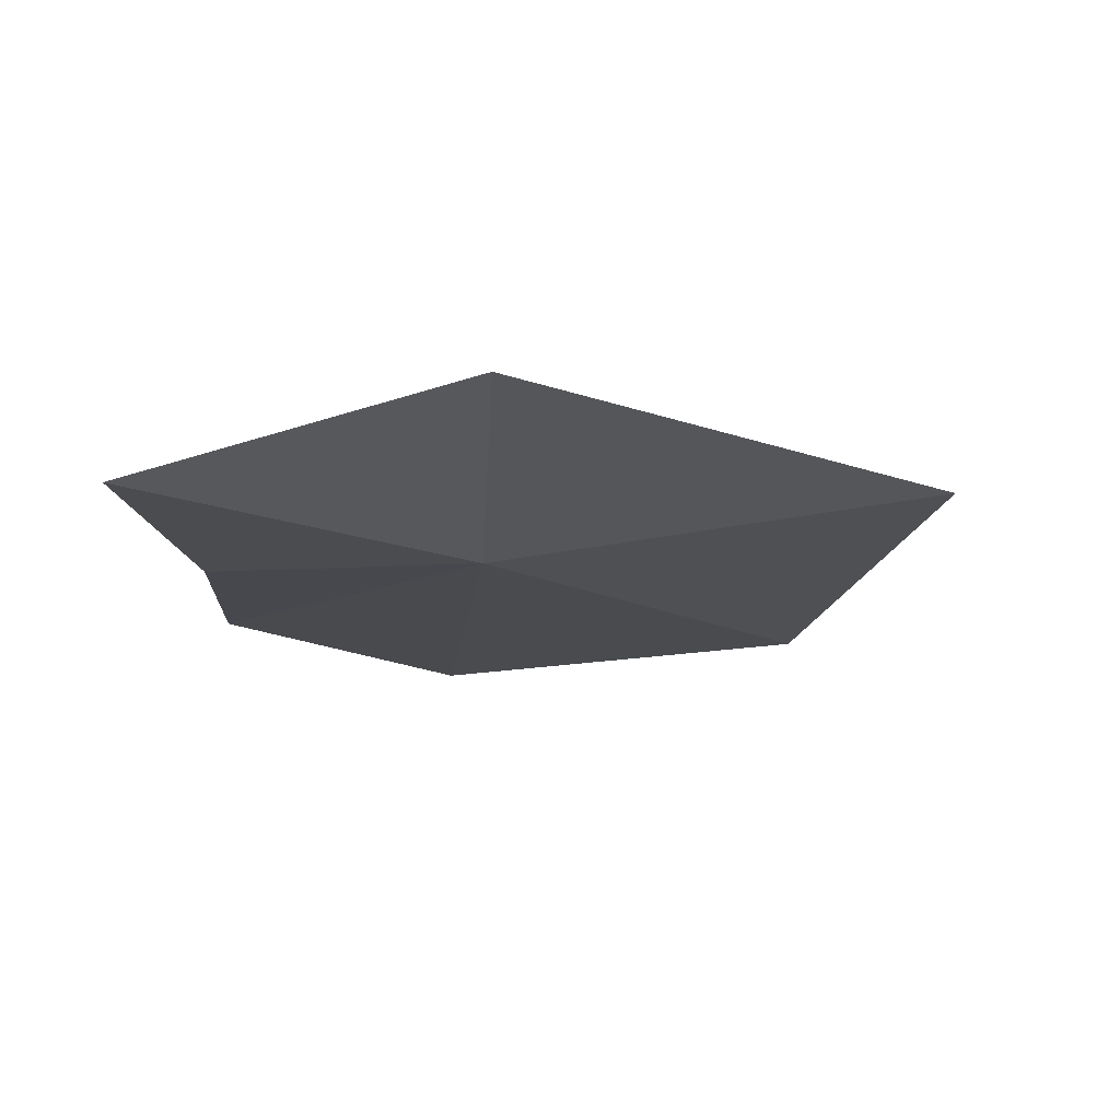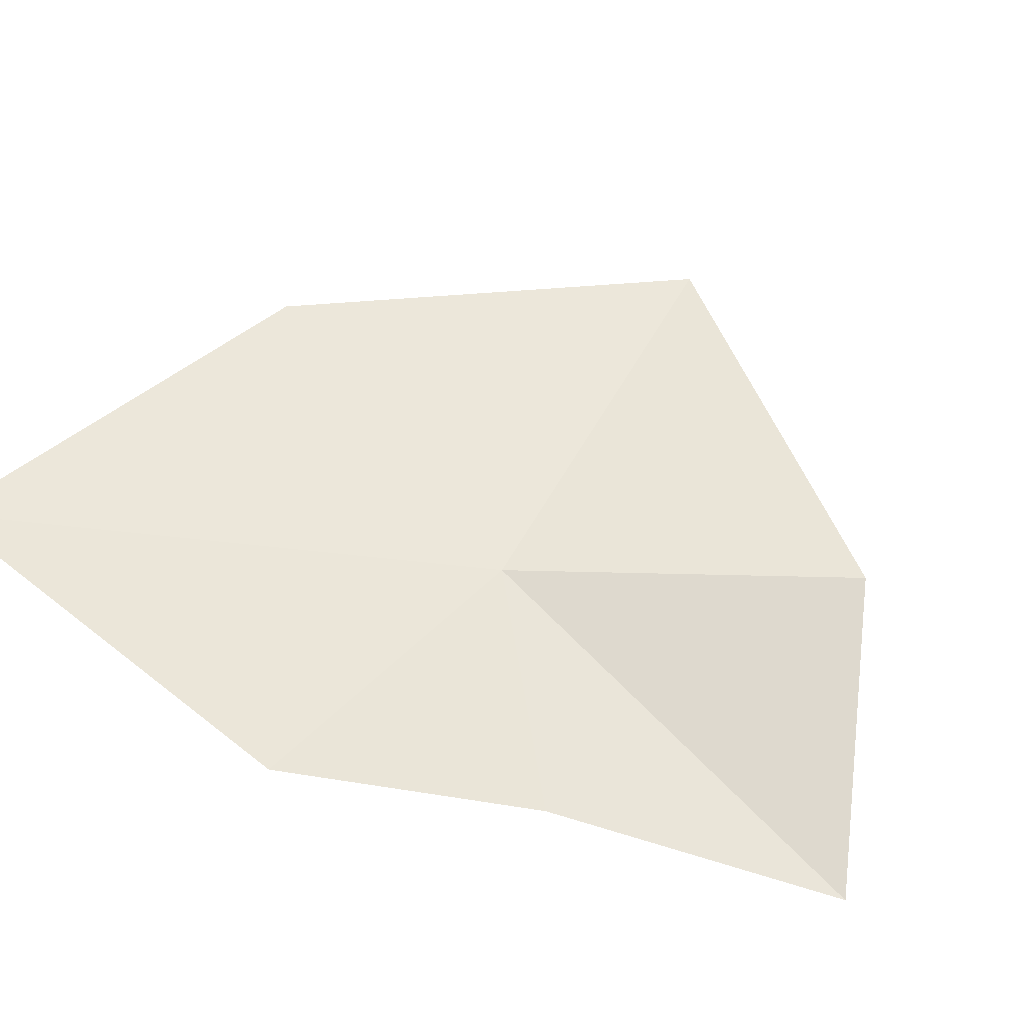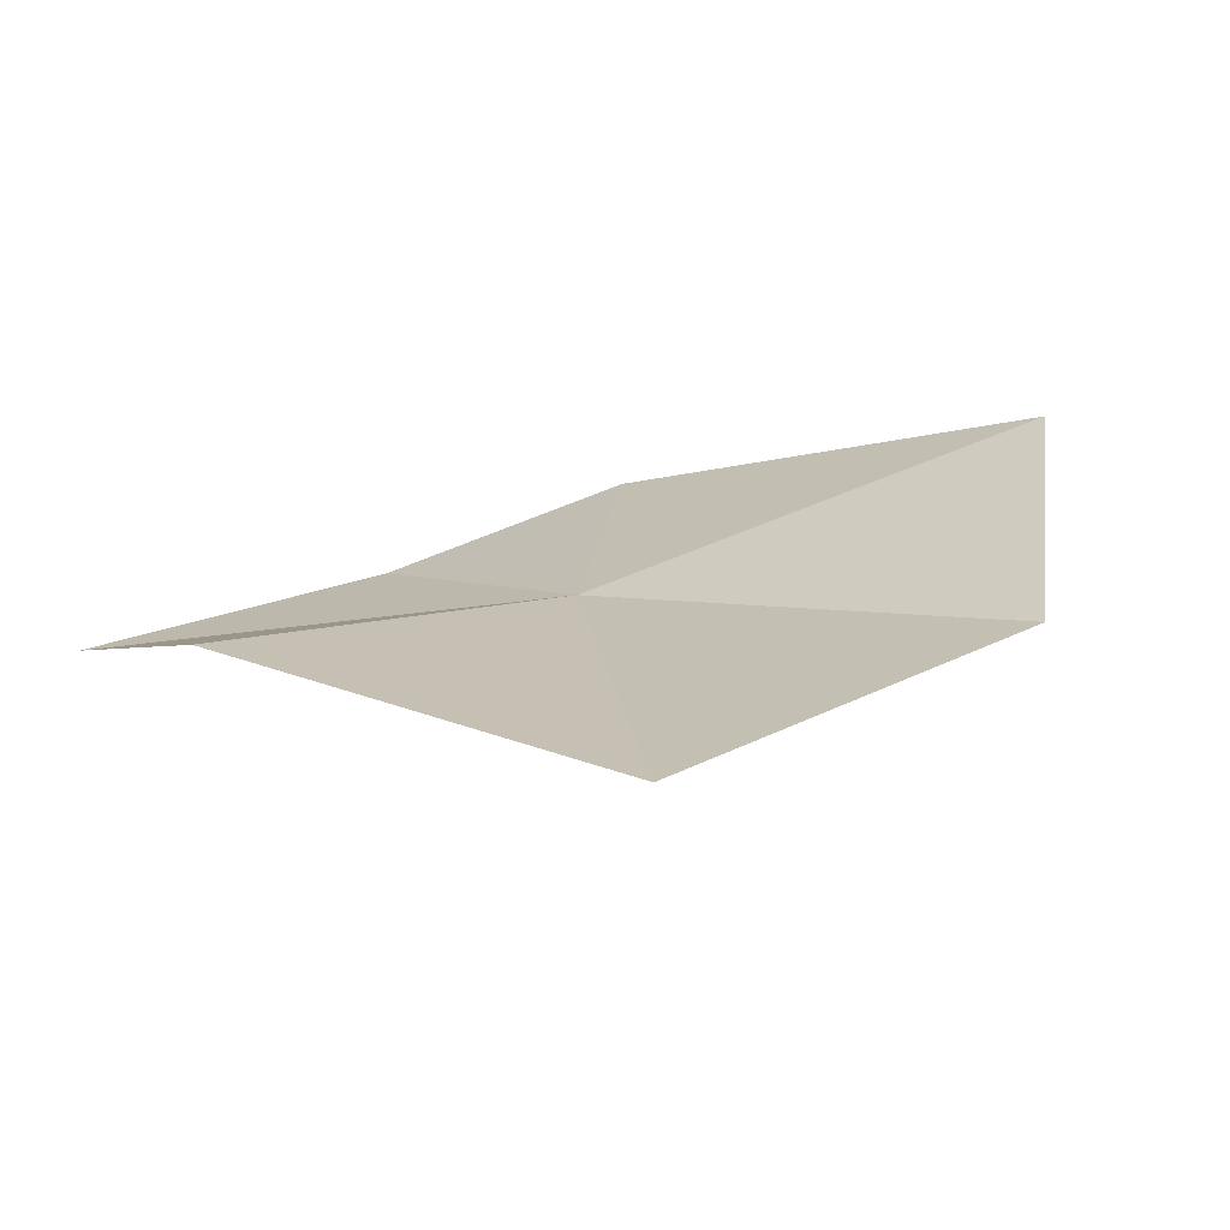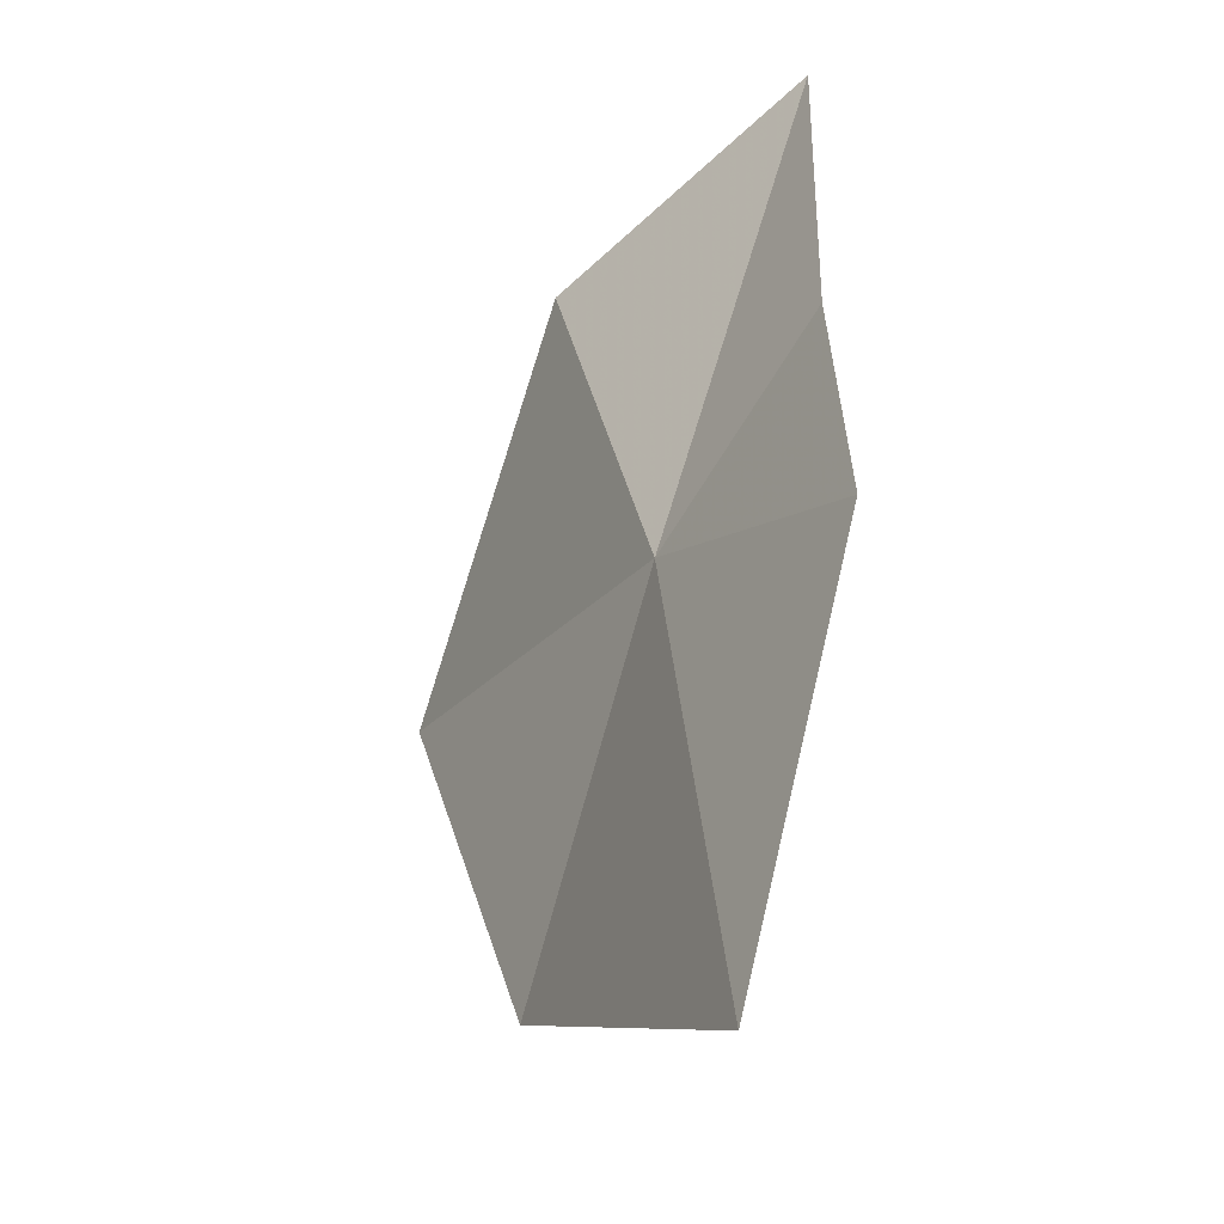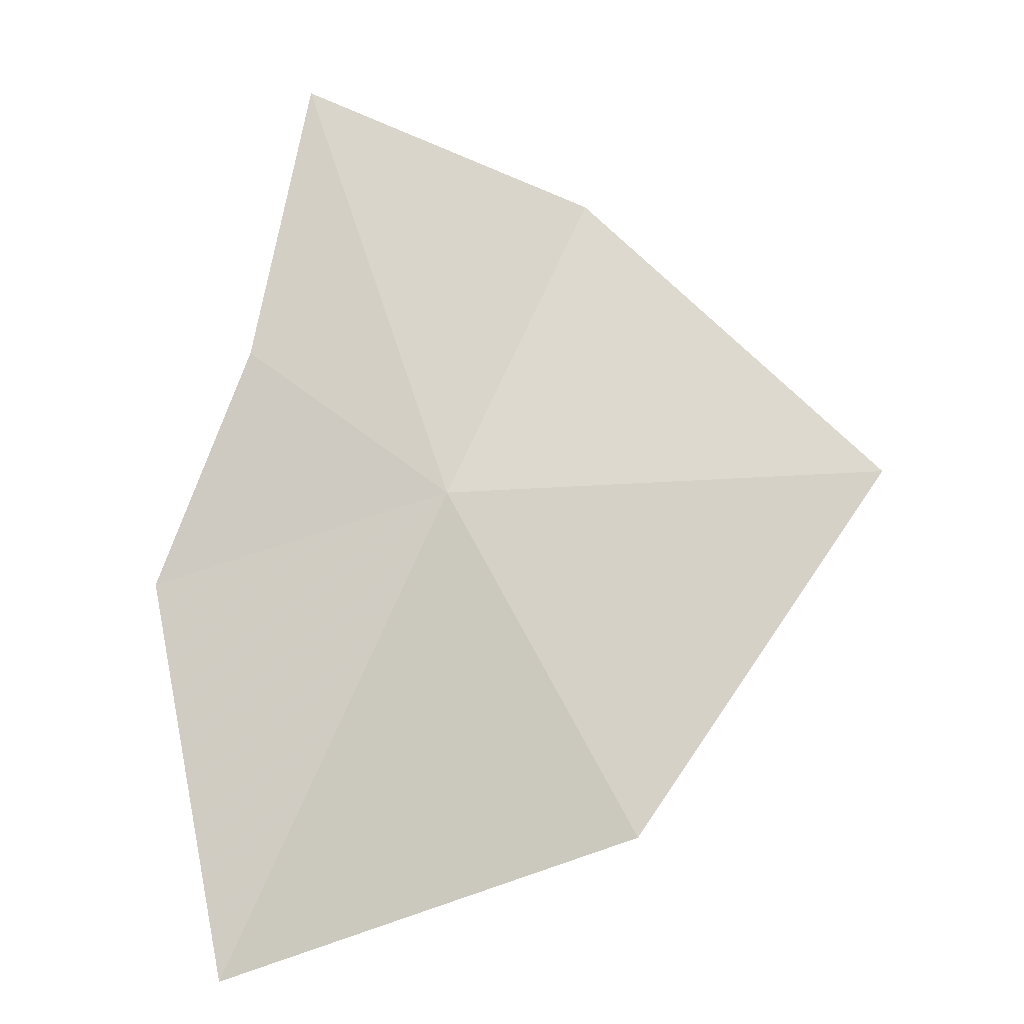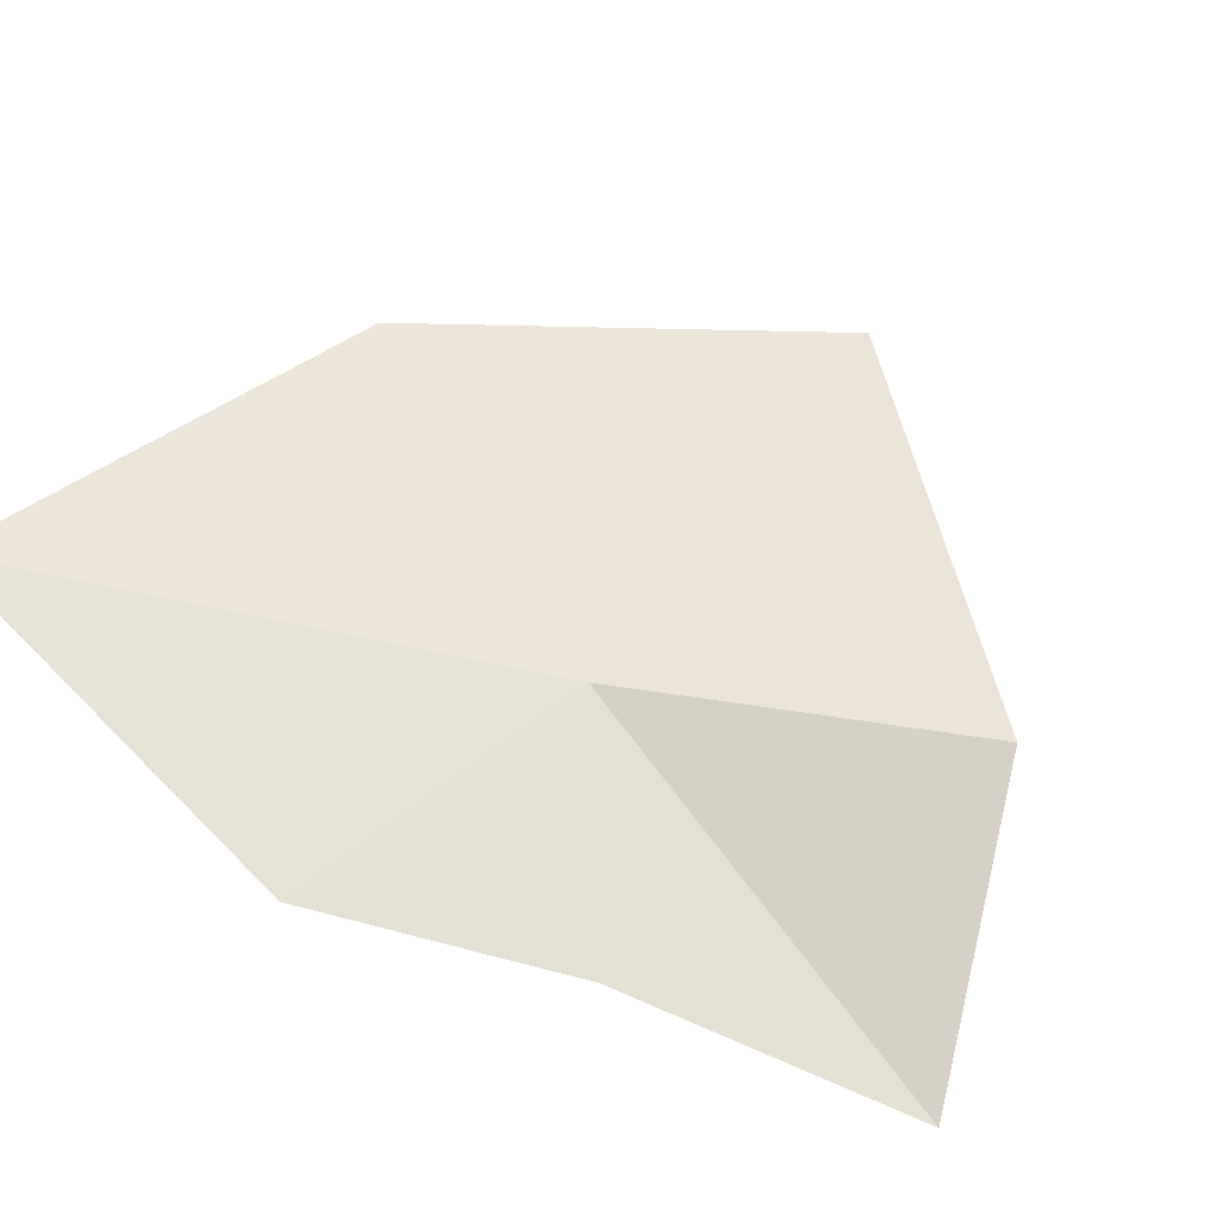
<metadata>
{"format":"obj","ext":"obj","renderer":"f3d","projection":"perspective","resolution":1024,"background":"white","views":[{"elev":-22.4,"azim":21.1,"up":"+Y"},{"elev":52.8,"azim":-62.5,"up":"+Y"},{"elev":18.1,"azim":82.2,"up":"+Y"},{"elev":-25.0,"azim":-120.2,"up":"+Z"},{"elev":-19.7,"azim":8.1,"up":"+Z"},{"elev":58.6,"azim":-55.3,"up":"+Y"}]}
</metadata>
<code>
v -0.0621 -0.416 -0.3421
v -0.1302 -0.4133 -0.3602
v -0.1072 -0.4241 -0.3083
v -0.09268 -0.4331 -0.2463
v -0.03021 -0.412 -0.2701
v 0.03559 -0.416 -0.3421
v -0.02055 -0.4114 -0.4215
v -0.1154 -0.3978 -0.4484
f 1 3 2
f 1 4 3
f 1 5 4
f 1 6 5
f 1 7 6
f 1 2 8
f 1 8 7

</code>
